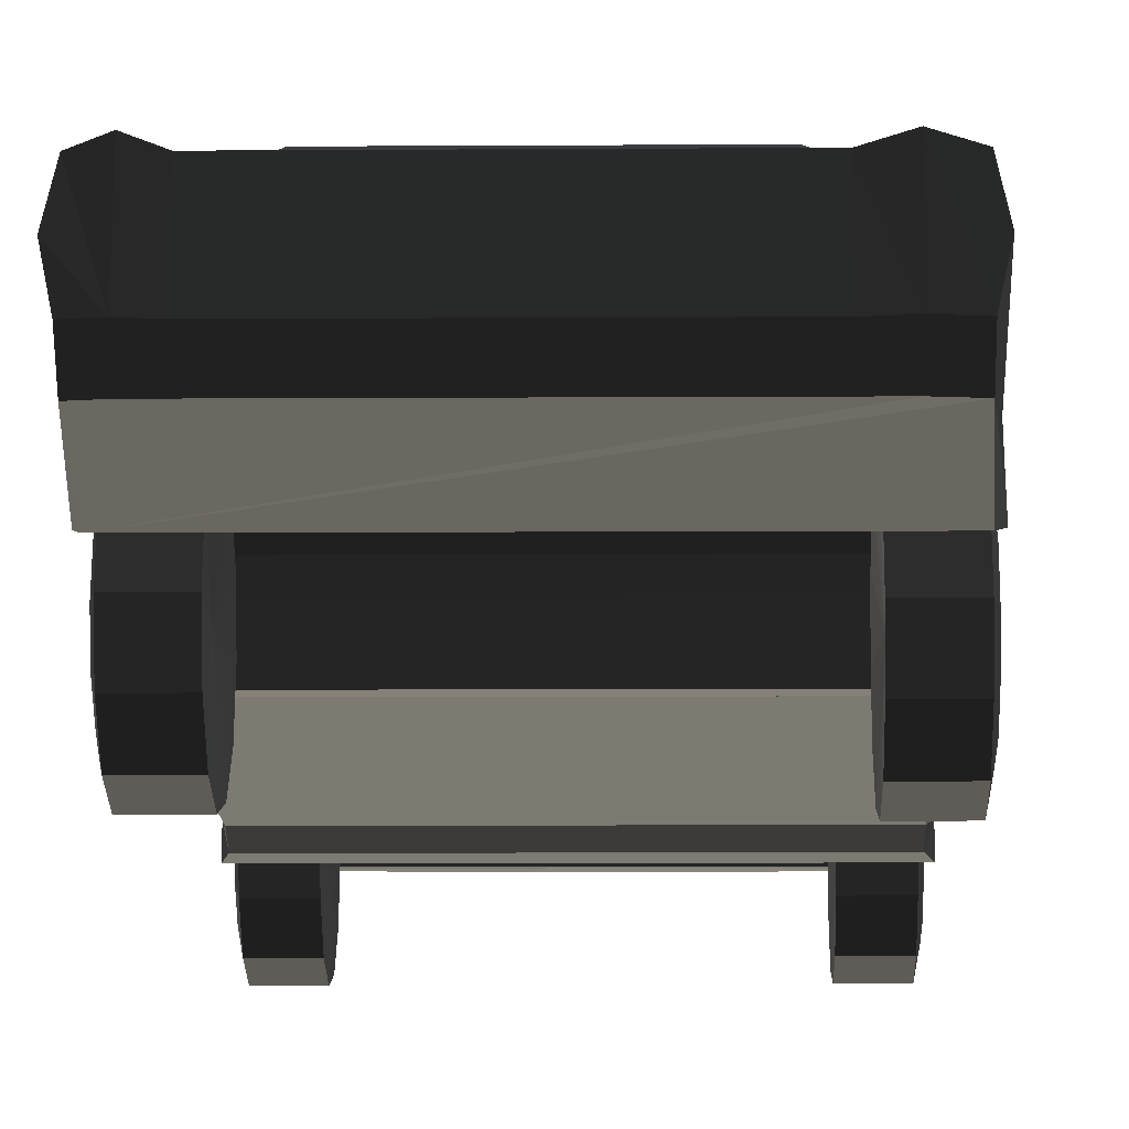
<metadata>
{"format":"obj","ext":"obj","renderer":"f3d","projection":"perspective","resolution":1024,"background":"white","views":[{"elev":-11.2,"azim":-178.6,"up":"+Z"}]}
</metadata>
<code>
v -108.5 216.4 -76.28
v -82.41 216.4 -76.28
v -108.5 199.1 -93.58
v -82.41 175.4 -99.91
v -82.41 199.1 -93.58
v -108.5 175.4 -99.91
v -108.5 216.4 -29.03
v -82.41 216.4 -29.03
v -108.5 222.7 -52.65
v -82.41 216.4 -76.28
v -82.41 222.7 -52.65
v -108.5 216.4 -76.28
v -82.41 134.5 -76.28
v -108.5 134.5 -76.28
v -82.41 151.8 -93.58
v -108.5 175.4 -99.91
v -108.5 151.8 -93.58
v -82.41 175.4 -99.91
v -108.5 134.5 -76.28
v -82.41 134.5 -76.28
v -108.5 128.2 -52.65
v -82.41 134.5 -29.03
v -82.41 128.2 -52.65
v -108.5 134.5 -29.03
v -108.5 134.5 -29.03
v -82.41 134.5 -29.03
v -108.5 151.8 -11.73
v -82.41 151.8 -11.73
v -108.5 175.4 -5.402
v -108.5 175.4 -5.402
v -82.41 175.4 -5.402
v -108.5 199.1 -11.73
v -82.41 216.4 -29.03
v -82.41 199.1 -11.73
v -108.5 216.4 -29.03
v -84.41 175.4 -52.65
v -82.41 199.1 -93.58
v -82.41 175.4 -99.91
v -111 192.3 -23.43
v -111 204.7 -35.78
v -111 175.4 -18.9
v -111 192.3 -23.43
v -111 175.4 -18.9
v -111 158.6 -23.43
v -111 146.2 -35.78
v -111 141.7 -52.65
v -111 146.2 -69.53
v -111 158.6 -81.88
v -111 175.4 -86.41
v -111 192.3 -81.88
v -107.5 175.4 -52.65
v -108.5 216.4 -29.03
v -111 204.7 -35.78
v -108.5 199.1 -11.73
v -111 192.3 -23.43
v -108.5 175.4 -5.402
v -111 175.4 -18.9
v -108.5 151.8 -11.73
v -111 158.6 -23.43
v -108.5 134.5 -29.03
v -111 146.2 -35.78
v -108.5 128.2 -52.65
v -111 141.7 -52.65
v -108.5 134.5 -76.28
v -111 146.2 -69.53
v -108.5 151.8 -93.58
v -111 158.6 -81.88
v -108.5 175.4 -99.91
v -111 175.4 -86.41
v -108.5 199.1 -93.58
v -111 192.3 -81.88
v -108.5 216.4 -76.28
v -111 204.7 -69.53
v -108.5 222.7 -52.65
v -111 209.2 -52.65
v -82.41 199.1 -11.73
v -82.41 175.4 -5.402
v -82.41 151.8 -11.73
v -82.41 134.5 -29.03
v -82.41 128.2 -52.65
v -82.41 134.5 -76.28
v -82.41 175.4 -99.91
v -82.41 151.8 -93.58
v -82.41 199.1 -93.58
v -82.41 216.4 -76.28
v -82.41 222.7 -52.65
v -84.41 175.4 -52.65
v -82.41 216.4 -29.03
v -108.4 -172.9 -73.78
v -82.3 -172.9 -73.78
v -108.4 -190.2 -91.08
v -82.3 -213.9 -97.41
v -82.3 -190.2 -91.08
v -108.4 -172.9 -26.53
v -82.3 -172.9 -26.53
v -108.4 -166.6 -50.16
v -82.3 -172.9 -73.78
v -82.3 -166.6 -50.16
v -108.4 -172.9 -73.78
v -82.3 -254.8 -73.78
v -108.4 -254.8 -73.78
v -82.3 -237.5 -91.08
v -108.4 -213.9 -97.41
v -108.4 -237.5 -91.08
v -82.3 -213.9 -97.41
v -108.4 -254.8 -73.78
v -82.3 -254.8 -73.78
v -108.4 -261.1 -50.16
v -82.3 -254.8 -26.53
v -82.3 -261.1 -50.16
v -108.4 -254.8 -26.53
v -108.4 -254.8 -26.53
v -82.3 -254.8 -26.53
v -82.3 -213.9 -2.906
v -82.3 -237.5 -9.236
v -108.4 -213.9 -2.906
v -108.4 -213.9 -2.906
v -82.3 -213.9 -2.906
v -108.4 -190.2 -9.236
v -82.3 -172.9 -26.53
v -82.3 -190.2 -9.236
v -108.4 -172.9 -26.53
v -84.31 -213.9 -50.16
v -82.3 -190.2 -91.08
v -82.3 -213.9 -97.41
v -110.9 -184.6 -33.28
v -110.9 -213.9 -16.41
v -107.4 -213.9 -50.16
v -110.9 -197 -20.93
v -110.9 -213.9 -16.41
v -110.9 -230.7 -20.93
v -110.9 -243.1 -33.28
v -110.9 -247.6 -50.16
v -110.9 -243.1 -67.03
v -110.9 -230.7 -79.39
v -110.9 -213.9 -83.91
v -110.9 -197 -79.39
v -110.9 -180.1 -50.16
v -107.4 -213.9 -50.16
v -110.9 -184.6 -67.03
v -108.4 -172.9 -26.53
v -110.9 -184.6 -33.28
v -108.4 -190.2 -9.236
v -110.9 -197 -20.93
v -108.4 -213.9 -2.906
v -110.9 -213.9 -16.41
v -108.4 -237.5 -9.236
v -110.9 -230.7 -20.93
v -108.4 -254.8 -26.53
v -110.9 -243.1 -33.28
v -108.4 -261.1 -50.16
v -110.9 -247.6 -50.16
v -108.4 -254.8 -73.78
v -110.9 -243.1 -67.03
v -108.4 -237.5 -91.08
v -110.9 -230.7 -79.39
v -108.4 -213.9 -97.41
v -110.9 -213.9 -83.91
v -108.4 -190.2 -91.08
v -110.9 -197 -79.39
v -108.4 -172.9 -73.78
v -110.9 -184.6 -67.03
v -108.4 -166.6 -50.16
v -110.9 -180.1 -50.16
v -82.3 -190.2 -9.236
v -82.3 -213.9 -2.906
v -82.3 -237.5 -9.236
v -82.3 -254.8 -26.53
v -82.3 -261.1 -50.16
v -82.3 -254.8 -73.78
v -82.3 -213.9 -97.41
v -82.3 -237.5 -91.08
v -82.3 -190.2 -91.08
v -82.3 -172.9 -73.78
v -82.3 -166.6 -50.16
v -84.31 -213.9 -50.16
v -82.3 -172.9 -26.53
v 108.2 134.2 -73.94
v 82.13 134.2 -73.94
v 108.2 151.5 -91.24
v 82.13 175.2 -97.57
v 82.13 151.5 -91.24
v 108.2 175.2 -97.57
v 108.2 134.2 -26.69
v 82.13 134.2 -26.69
v 108.2 127.9 -50.32
v 82.13 134.2 -73.94
v 82.13 127.9 -50.32
v 108.2 134.2 -73.94
v 82.13 216.1 -73.94
v 108.2 216.1 -73.94
v 82.13 198.8 -91.24
v 108.2 175.2 -97.57
v 108.2 198.8 -91.24
v 82.13 175.2 -97.57
v 108.2 216.1 -73.94
v 82.13 216.1 -73.94
v 108.2 222.4 -50.32
v 82.13 216.1 -26.69
v 82.13 222.4 -50.32
v 108.2 216.1 -26.69
v 108.2 216.1 -26.69
v 82.13 216.1 -26.69
v 108.2 198.8 -9.396
v 82.13 198.8 -9.396
v 108.2 175.2 -3.067
v 82.13 175.2 -3.067
v 108.2 151.5 -9.396
v 82.13 134.2 -26.69
v 82.13 151.5 -9.396
v 108.2 134.2 -26.69
v 84.13 175.2 -50.32
v 82.13 151.5 -91.24
v 82.13 175.2 -97.57
v 110.7 158.3 -21.09
v 110.7 145.9 -33.45
v 110.7 175.2 -16.57
v 107.2 175.2 -50.32
v 110.7 158.3 -21.09
v 110.7 175.2 -16.57
v 110.7 192 -21.09
v 110.7 204.4 -33.45
v 110.7 208.9 -50.32
v 110.7 204.4 -67.19
v 110.7 192 -79.55
v 110.7 175.2 -84.07
v 110.7 158.3 -79.55
v 110.7 141.4 -50.32
v 107.2 175.2 -50.32
v 110.7 145.9 -67.19
v 108.2 134.2 -26.69
v 110.7 145.9 -33.45
v 108.2 151.5 -9.396
v 110.7 158.3 -21.09
v 108.2 175.2 -3.067
v 110.7 175.2 -16.57
v 108.2 198.8 -9.396
v 110.7 192 -21.09
v 108.2 216.1 -26.69
v 110.7 204.4 -33.45
v 108.2 222.4 -50.32
v 110.7 208.9 -50.32
v 108.2 216.1 -73.94
v 110.7 204.4 -67.19
v 108.2 198.8 -91.24
v 110.7 192 -79.55
v 108.2 175.2 -97.57
v 110.7 175.2 -84.07
v 108.2 151.5 -91.24
v 110.7 158.3 -79.55
v 108.2 134.2 -73.94
v 110.7 145.9 -67.19
v 108.2 127.9 -50.32
v 110.7 141.4 -50.32
v 82.13 151.5 -9.396
v 82.13 175.2 -3.067
v 82.13 198.8 -9.396
v 82.13 216.1 -26.69
v 82.13 222.4 -50.32
v 82.13 216.1 -73.94
v 82.13 175.2 -97.57
v 82.13 198.8 -91.24
v 82.13 151.5 -91.24
v 82.13 134.2 -73.94
v 82.13 127.9 -50.32
v 84.13 175.2 -50.32
v 82.13 134.2 -26.69
v 108.3 -255.1 -73.96
v 82.23 -255.1 -73.96
v 108.3 -237.8 -91.26
v 82.23 -214.2 -97.59
v 82.23 -237.8 -91.26
v 108.3 -214.2 -97.59
v 108.3 -255.1 -26.71
v 82.23 -255.1 -26.71
v 108.3 -261.4 -50.34
v 82.23 -255.1 -73.96
v 82.23 -261.4 -50.34
v 108.3 -255.1 -73.96
v 82.23 -173.2 -73.96
v 108.3 -173.2 -73.96
v 82.23 -190.5 -91.26
v 108.3 -214.2 -97.59
v 108.3 -190.5 -91.26
v 82.23 -214.2 -97.59
v 108.3 -173.2 -73.96
v 82.23 -173.2 -73.96
v 108.3 -166.9 -50.34
v 82.23 -173.2 -26.71
v 82.23 -166.9 -50.34
v 108.3 -173.2 -26.71
v 108.3 -173.2 -26.71
v 82.23 -173.2 -26.71
v 108.3 -190.5 -9.416
v 82.23 -214.2 -3.086
v 82.23 -190.5 -9.416
v 108.3 -214.2 -3.086
v 108.3 -214.2 -3.086
v 82.23 -214.2 -3.086
v 108.3 -237.8 -9.416
v 82.23 -255.1 -26.71
v 82.23 -237.8 -9.416
v 108.3 -255.1 -26.71
v 84.24 -214.2 -50.34
v 82.23 -237.8 -91.26
v 82.23 -214.2 -97.59
v 110.8 -231 -21.11
v 110.8 -243.4 -33.46
v 110.8 -214.2 -16.59
v 107.3 -214.2 -50.34
v 110.8 -231 -21.11
v 110.8 -214.2 -16.59
v 110.8 -197.3 -21.11
v 110.8 -184.9 -33.46
v 110.8 -180.4 -50.34
v 110.8 -184.9 -67.21
v 110.8 -197.3 -79.57
v 110.8 -214.2 -84.09
v 110.8 -231 -79.57
v 110.8 -247.9 -50.34
v 107.3 -214.2 -50.34
v 110.8 -243.4 -67.21
v 108.3 -255.1 -26.71
v 110.8 -243.4 -33.46
v 108.3 -237.8 -9.416
v 110.8 -231 -21.11
v 108.3 -214.2 -3.086
v 110.8 -214.2 -16.59
v 108.3 -190.5 -9.416
v 110.8 -197.3 -21.11
v 108.3 -173.2 -26.71
v 110.8 -184.9 -33.46
v 108.3 -166.9 -50.34
v 110.8 -180.4 -50.34
v 108.3 -173.2 -73.96
v 110.8 -184.9 -67.21
v 108.3 -190.5 -91.26
v 110.8 -197.3 -79.57
v 108.3 -214.2 -97.59
v 110.8 -214.2 -84.09
v 108.3 -237.8 -91.26
v 110.8 -231 -79.57
v 108.3 -255.1 -73.96
v 110.8 -243.4 -67.21
v 108.3 -261.4 -50.34
v 110.8 -247.9 -50.34
v 82.23 -237.8 -9.416
v 82.23 -214.2 -3.086
v 82.23 -190.5 -9.416
v 82.23 -173.2 -26.71
v 82.23 -166.9 -50.34
v 82.23 -173.2 -73.96
v 82.23 -214.2 -97.59
v 82.23 -190.5 -91.26
v 82.23 -237.8 -91.26
v 82.23 -255.1 -73.96
v 82.23 -261.4 -50.34
v 84.24 -214.2 -50.34
v 82.23 -255.1 -26.71
v 80.12 314.7 -24.62
v -72.27 315.2 -25.11
v 80.23 327.4 -8.981
v -72.16 327.8 -9.462
v -87.82 330 -9.509
v 80.17 321 31.52
v -72.21 321.4 31.04
v -77.4 218.7 44.87
v -77.53 203.3 47.18
v -65.26 135.6 85.55
v -91.41 135.7 76.88
v -108.8 -94.83 -49.82
v -108.3 190.5 47.09
v -108.5 135.7 45.5
v -108.6 104 44.76
v 108.6 -41.74 41.99
v -107.8 324.7 10.69
v -112.7 104 9.246
v -103.5 327.9 -9.556
v 112.9 -95.23 8.594
v -113.3 -94.83 7.942
v -109 -41.14 41.34
v 113.4 103.4 9.896
v 109 103.4 45.41
v 109.1 135.1 46.15
v -108.3 104 -46.53
v 108.1 -314.1 -30.6
v 53.5 -322.6 -30.76
v 108.1 -301 -27.91
v 53.61 -309.4 -28.08
v -113.9 -310.3 6.529
v -0.8527 -329.8 29.23
v -109.6 -316.7 24.61
v -55.25 -329.7 29.06
v 91.34 -24.59 89.62
v 68.43 -37.38 98.11
v -0.3031 -103.7 44.69
v -54.7 -99.27 44.53
v 112.5 -235.4 -8.456
v -113.6 -234.7 -9.107
v -113.6 -246.8 -16.18
v 112.5 -247.4 -15.53
v 112.5 -257.2 -25.48
v 112.5 -264 -37.63
v -108.9 -140.2 -64.45
v -113.3 -160.8 -64.86
v -113.3 -160.9 -50.91
v -113.3 -164.7 -37.46
v 112.8 -165.3 -36.81
v 112.8 -172.4 -24.78
v -113.4 -171.7 -25.43
v 112.7 -182.3 -15
v -113.5 -181.7 -15.65
v 112.6 -194.4 -8.118
v -113.5 -193.8 -8.768
v 112.6 -208 -4.617
v -113.6 -221.3 -5.383
v 112.6 -221.9 -4.733
v -113.6 -207.3 -5.268
v 113.6 151.3 -7.949
v -112.5 151.9 -8.599
v -112.6 142 -15.28
v 113.6 141.4 -14.63
v -112.6 134 -24.13
v 113.6 133.4 -23.48
v -112.5 128.4 -34.63
v 113.6 127.8 -33.98
v -112.5 125.4 -46.18
v 113.7 124.8 -45.53
v 113.7 124.6 -57.46
v -112.5 125.2 -58.11
v 109.4 108.8 -56.7
v -108.2 109.4 -57.35
v 109.3 103.4 -52.32
v -108.3 104 -52.97
v -108.9 -127.5 -57.6
v -108.8 -94.83 -56.95
v 109.4 218.1 45.43
v 96.46 218.2 45.39
v 83.56 218.2 45.35
v -87.92 323.6 35.28
v -108.2 218.7 44.78
v -103.6 321.5 30.94
v -92.82 218.7 44.83
v 92.78 323.1 35.84
v 105.4 320.9 31.59
v 109.8 324.1 11.34
v 92.88 329.5 -8.943
v 105.5 327.3 -8.905
v 105.5 314.7 -24.55
v 92.83 316.9 -24.59
v -87.87 317.4 -25.15
v -103.5 315.3 -25.2
v 109.7 236.9 -38.72
v -107.9 237.5 -39.37
v -112.3 221.1 -35.27
v 113.9 220.5 -34.62
v -112.3 215.6 -24.69
v 113.8 215 -24.04
v 113.8 207.1 -15.08
v -112.4 207.7 -15.73
v -55.3 -322.3 -31.08
v -109.6 -312.6 -11.56
v -55.18 -309.1 -28.4
v -55.29 -321.3 -11.39
v 108 -313.2 -10.91
v 53.51 -321.6 -11.07
v 112.3 -310.9 7.179
v 108.5 -78.29 40.73
v 81.29 -91.07 40.65
v 53.54 -330 29.39
v 54.09 -99.57 44.85
v 107.9 -317.3 25.26
v -109.1 -77.68 40.08
v -81.9 -90.62 40.16
v -66.02 48.53 99.43
v -91.94 -23.98 88.97
v -91.7 48.62 90.76
v -68.57 -36.92 97.62
v 69.22 48.08 99.91
v 91.59 48.01 91.41
v 109.3 189.9 47.74
v 69.98 135.1 86.03
v 83.43 202.8 47.67
v 91.87 135.1 77.53
v 112.6 -267.5 -51.14
v 112.6 -271 -51.21
v 108.2 -306.4 -46.77
v 53.56 -314.8 -46.93
v -55.23 -314.5 -47.26
v -109.5 -300.4 -28.56
v -113.6 -256.6 -26.13
v -109.5 -313.5 -31.25
v -113.6 -263.4 -38.28
v -113.6 -270.4 -51.86
v -113.6 -266.9 -51.79
v -109.4 -305.7 -47.42
v 108.8 -94.85 -49.16
v 108.8 -94.85 -56.29
v 108.7 -128.1 -56.95
v 112.9 -161.4 -64.21
v 112.9 -161.5 -50.26
v 108.7 -140.8 -63.8
v -112.5 163.1 -4.461
v 113.6 162.5 -3.811
v 113.7 197.3 -8.264
v -112.4 197.9 -8.914
v 113.7 186.2 -3.974
v -112.5 175 -3.11
v 113.7 174.4 -2.46
v -112.5 186.8 -4.624
g group0
g group1
g group2
f 509 510 508
f 510 509 507
f 507 506 510
f 506 507 505
f 504 508 503
f 508 504 509
f 501 502 500
f 502 501 499
f 499 501 498
f 498 501 497
f 495 496 494
f 496 495 493
f 496 493 492
f 492 493 491
f 492 491 490
f 489 494 496
f 494 489 488
f 494 488 487
f 494 487 486
f 486 495 494
f 495 486 485
f 483 484 482
f 484 483 481
f 482 480 479
f 480 482 484
f 477 478 476
f 478 477 475
f 476 474 473
f 474 476 478
f 471 472 470
f 472 471 469
f 472 469 468
f 466 467 465
f 467 466 472
f 472 466 470
f 490 464 463
f 464 490 462
f 490 461 492
f 461 490 463
f 489 492 461
f 492 489 496
f 505 460 506
f 460 505 459
f 458 460 459
f 460 458 457
f 456 457 458
f 457 456 455
f 456 454 455
f 454 456 453
f 453 452 454
f 452 453 451
f 451 453 450
f 450 453 449
f 448 450 449
f 450 448 447
f 446 447 448
f 447 446 445
f 447 445 444
f 442 443 441
f 443 442 440
f 439 481 483
f 481 439 438
f 481 438 437
f 499 436 435
f 436 499 498
f 436 498 434
f 434 498 433
f 433 432 434
f 432 433 431
f 431 430 432
f 430 431 429
f 428 430 429
f 430 428 427
f 426 427 428
f 427 426 425
f 424 425 426
f 425 424 423
f 422 423 424
f 423 422 421
f 422 420 421
f 420 422 419
f 419 503 420
f 503 419 504
f 417 418 416
f 418 417 415
f 415 414 418
f 414 415 413
f 413 412 414
f 412 413 411
f 411 410 412
f 410 411 409
f 408 410 409
f 410 408 407
f 406 408 501
f 408 406 407
f 405 501 500
f 501 405 406
f 500 404 405
f 404 500 502
f 502 435 404
f 435 502 499
f 403 495 485
f 495 403 493
f 402 493 403
f 493 402 491
f 401 491 402
f 491 401 400
f 401 399 400
f 399 401 398
f 398 416 399
f 416 398 417
f 478 397 474
f 397 478 396
f 396 478 471
f 471 478 469
f 469 478 395
f 395 468 469
f 468 395 394
f 473 393 392
f 393 473 397
f 396 470 391
f 470 396 471
f 464 392 393
f 392 464 462
f 392 462 390
f 466 391 470
f 391 466 464
f 391 464 393
f 389 464 466
f 464 389 463
f 388 466 465
f 466 388 389
f 463 387 461
f 387 463 389
f 389 386 387
f 386 389 388
f 488 386 487
f 386 488 387
f 488 461 387
f 461 488 489
f 427 432 430
f 432 427 434
f 434 427 385
f 384 484 481
f 383 446 382
f 446 383 445
f 445 383 437
f 437 383 384
f 437 384 481
f 381 476 473
f 380 392 390
f 392 380 473
f 459 448 458
f 448 459 505
f 448 505 446
f 446 505 507
f 446 507 509
f 446 509 382
f 382 509 379
f 379 428 497
f 428 379 426
f 426 379 424
f 424 379 422
f 422 379 419
f 419 379 504
f 504 379 509
f 487 485 486
f 485 487 403
f 403 487 386
f 403 386 402
f 402 386 388
f 452 455 454
f 455 452 457
f 457 452 378
f 456 449 453
f 449 456 458
f 449 458 448
f 427 377 385
f 377 427 425
f 377 425 423
f 377 423 421
f 377 421 420
f 377 420 503
f 377 503 508
f 378 460 457
f 460 378 506
f 506 378 376
f 506 376 510
f 510 376 508
f 508 376 377
f 472 379 467
f 379 472 468
f 408 497 501
f 497 408 379
f 379 408 409
f 379 409 411
f 379 411 413
f 379 413 415
f 379 415 467
f 465 402 388
f 402 465 401
f 401 465 398
f 398 465 467
f 398 467 417
f 417 467 415
f 431 428 429
f 428 431 433
f 428 433 497
f 498 497 433
f 468 394 375
f 468 382 379
f 382 468 383
f 383 468 375
f 376 374 377
f 374 376 442
f 374 442 441
f 374 441 373
f 373 441 372
f 404 406 405
f 406 404 435
f 406 435 436
f 406 436 371
f 491 462 490
f 462 491 400
f 462 400 399
f 462 399 390
f 390 399 416
f 390 416 418
f 371 407 406
f 407 371 380
f 407 380 410
f 410 380 412
f 412 380 414
f 414 380 418
f 418 380 390
f 434 371 436
f 371 434 385
f 385 380 371
f 380 385 377
f 377 473 380
f 473 377 381
f 381 377 374
f 374 476 381
f 476 374 373
f 476 373 370
f 476 370 477
f 372 370 373
f 394 383 375
f 383 394 384
f 384 394 484
f 484 394 480
f 479 394 395
f 394 479 480
f 370 475 477
f 475 370 369
f 372 369 370
f 369 372 368
f 475 395 478
f 395 475 479
f 369 479 475
f 479 369 482
f 367 483 368
f 483 367 439
f 368 482 369
f 482 368 483
f 441 368 372
f 368 441 367
f 367 441 443
f 366 439 367
f 439 366 365
f 365 438 439
f 438 365 444
f 366 364 363
f 364 366 440
f 365 363 362
f 363 365 366
f 363 451 361
f 451 363 364
f 362 361 360
f 361 362 363
f 444 437 438
f 437 444 445
f 444 362 447
f 362 444 365
f 440 367 443
f 367 440 366
f 440 378 364
f 378 440 442
f 378 442 376
f 364 452 451
f 452 364 378
f 447 360 450
f 360 447 362
f 397 391 393
f 391 397 396
f 358 359 357
f 357 356 358
f 356 355 358
f 353 354 358
f 354 352 358
f 352 351 358
f 351 350 358
f 350 349 358
f 349 348 358
f 348 347 358
f 347 359 358
f 345 346 344
f 345 344 343
f 343 344 342
f 343 342 341
f 341 342 340
f 341 340 339
f 339 340 338
f 339 338 337
f 337 338 336
f 337 336 335
f 335 336 334
f 335 334 333
f 333 334 332
f 333 332 331
f 331 332 330
f 331 330 329
f 329 330 328
f 329 328 327
f 327 328 326
f 327 326 325
f 325 326 324
f 325 324 323
f 323 324 346
f 323 346 345
f 321 322 320
f 321 319 322
f 321 318 319
f 321 317 318
f 321 316 317
f 321 315 316
f 321 314 315
f 321 313 314
f 321 312 313
f 310 311 309
f 321 308 307
f 321 320 308
f 305 306 304
f 302 303 301
f 302 300 303
f 299 300 302
f 299 298 300
f 296 297 295
f 296 294 297
f 293 294 296
f 293 292 294
f 290 291 289
f 290 288 291
f 287 288 290
f 287 286 288
f 284 285 283
f 284 282 285
f 281 282 284
f 281 280 282
f 278 279 277
f 278 276 279
f 275 276 278
f 275 274 276
f 272 273 271
f 272 270 273
f 269 270 272
f 269 268 270
f 266 267 265
f 265 264 266
f 264 263 266
f 261 262 266
f 262 260 266
f 260 259 266
f 259 258 266
f 258 257 266
f 257 256 266
f 256 255 266
f 255 267 266
f 253 254 252
f 253 252 251
f 251 252 250
f 251 250 249
f 249 250 248
f 249 248 247
f 247 248 246
f 247 246 245
f 245 246 244
f 245 244 243
f 243 244 242
f 243 242 241
f 241 242 240
f 241 240 239
f 239 240 238
f 239 238 237
f 237 238 236
f 237 236 235
f 235 236 234
f 235 234 233
f 233 234 232
f 233 232 231
f 231 232 254
f 231 254 253
f 229 230 228
f 229 227 230
f 229 226 227
f 229 225 226
f 229 224 225
f 229 223 224
f 229 222 223
f 229 221 222
f 229 220 221
f 218 219 217
f 229 216 215
f 229 228 216
f 213 214 212
f 210 211 209
f 210 208 211
f 207 208 210
f 207 206 208
f 205 206 256
f 205 204 206
f 203 204 205
f 203 202 204
f 200 201 199
f 200 198 201
f 197 198 200
f 197 196 198
f 194 195 193
f 194 192 195
f 191 192 194
f 191 190 192
f 188 189 187
f 188 186 189
f 185 186 188
f 185 184 186
f 182 183 181
f 182 180 183
f 179 180 182
f 179 178 180
f 176 177 175
f 175 174 176
f 174 173 176
f 171 172 176
f 172 170 176
f 170 169 176
f 169 168 176
f 168 167 176
f 167 166 176
f 166 165 176
f 165 177 176
f 163 164 162
f 163 162 161
f 161 162 160
f 161 160 159
f 159 160 158
f 159 158 157
f 157 158 156
f 157 156 155
f 155 156 154
f 155 154 153
f 153 154 152
f 153 152 151
f 151 152 150
f 151 150 149
f 149 150 148
f 149 148 147
f 147 148 146
f 147 146 145
f 145 146 144
f 145 144 143
f 143 144 142
f 143 142 141
f 141 142 164
f 141 164 163
f 139 140 138
f 139 137 140
f 139 136 137
f 139 135 136
f 139 134 135
f 139 133 134
f 139 132 133
f 139 131 132
f 139 130 131
f 128 129 127
f 139 126 129
f 139 138 126
f 124 125 123
f 121 122 120
f 121 119 122
f 118 119 121
f 118 117 119
f 115 116 114
f 115 147 116
f 113 147 115
f 113 112 147
f 110 111 109
f 110 108 111
f 107 108 110
f 107 106 108
f 104 105 103
f 104 102 105
f 101 102 104
f 101 100 102
f 98 99 97
f 98 96 99
f 95 96 98
f 95 94 96
f 93 103 92
f 93 91 103
f 90 91 93
f 90 89 91
f 87 88 86
f 86 85 87
f 85 84 87
f 82 83 87
f 83 81 87
f 81 80 87
f 80 79 87
f 79 78 87
f 78 77 87
f 77 76 87
f 76 88 87
f 74 75 73
f 74 73 72
f 72 73 71
f 72 71 70
f 70 71 69
f 70 69 68
f 68 69 67
f 68 67 66
f 66 67 65
f 66 65 64
f 64 65 63
f 64 63 62
f 62 63 61
f 62 61 60
f 60 61 59
f 60 59 58
f 58 59 57
f 58 57 56
f 56 57 55
f 56 55 54
f 54 55 53
f 54 53 52
f 52 53 75
f 52 75 74
f 51 73 75
f 51 50 73
f 51 49 50
f 51 48 49
f 51 47 48
f 51 46 47
f 51 45 46
f 51 44 45
f 51 43 44
f 51 42 41
f 51 40 39
f 51 75 40
f 37 38 36
f 34 35 33
f 34 32 35
f 31 32 34
f 31 30 32
f 28 29 31
f 28 27 29
f 26 27 28
f 26 25 27
f 23 24 22
f 23 21 24
f 20 21 23
f 20 19 21
f 17 18 16
f 17 15 18
f 14 15 17
f 14 13 15
f 11 12 10
f 11 9 12
f 8 9 11
f 8 7 9
f 5 6 4
f 5 3 6
f 2 3 5
f 2 1 3

</code>
